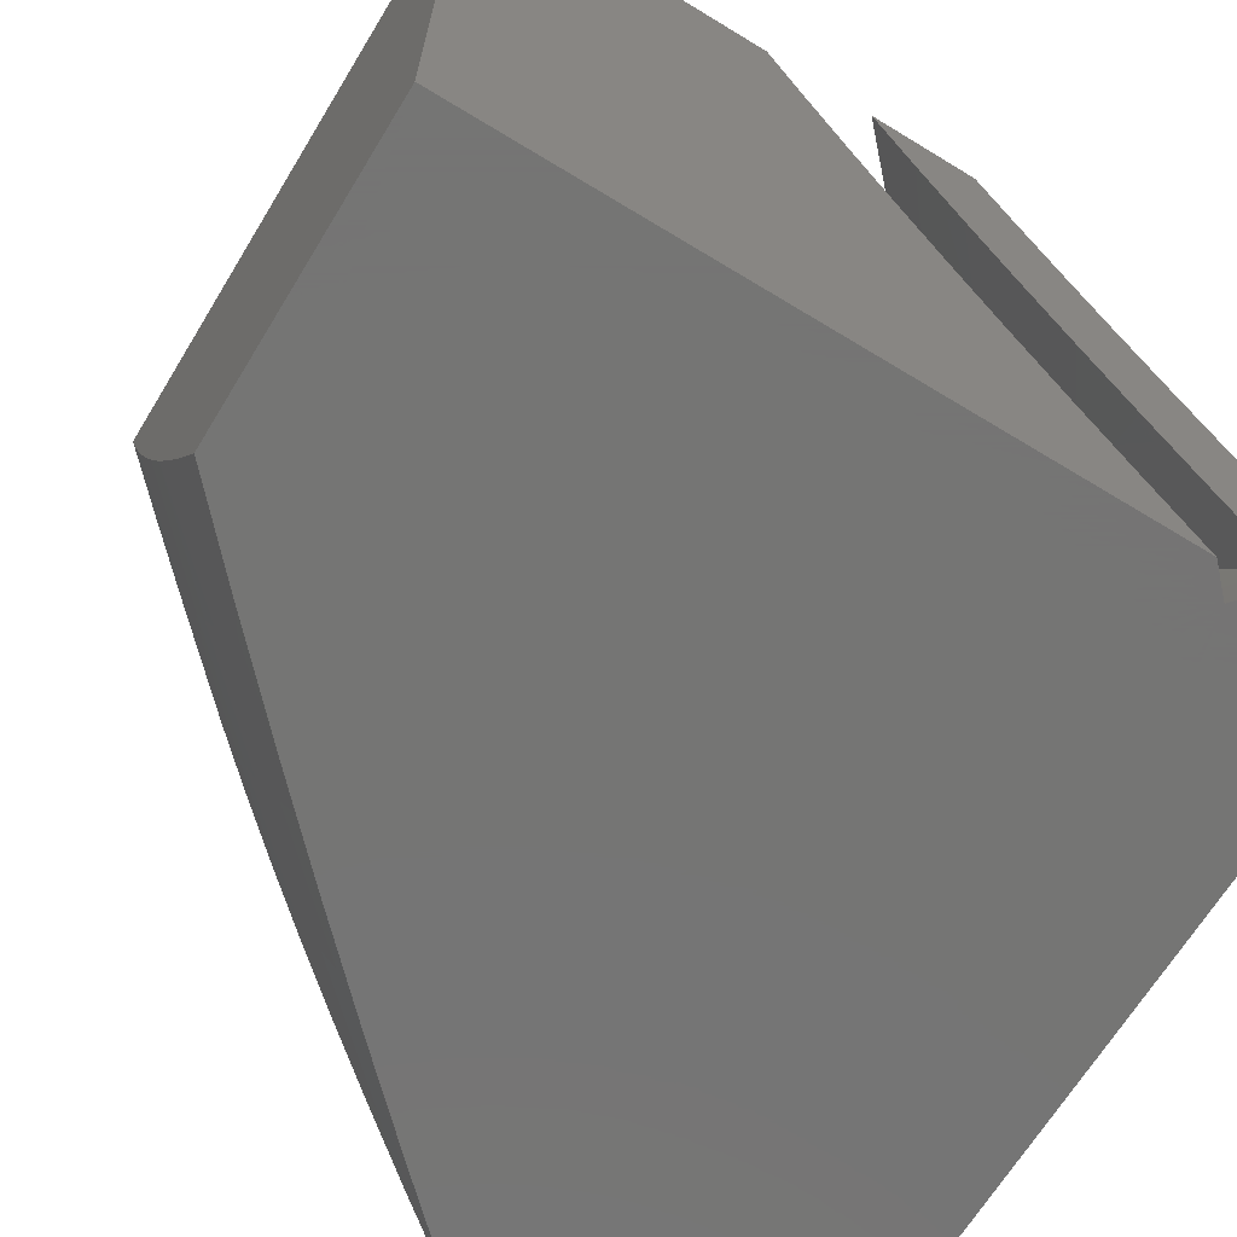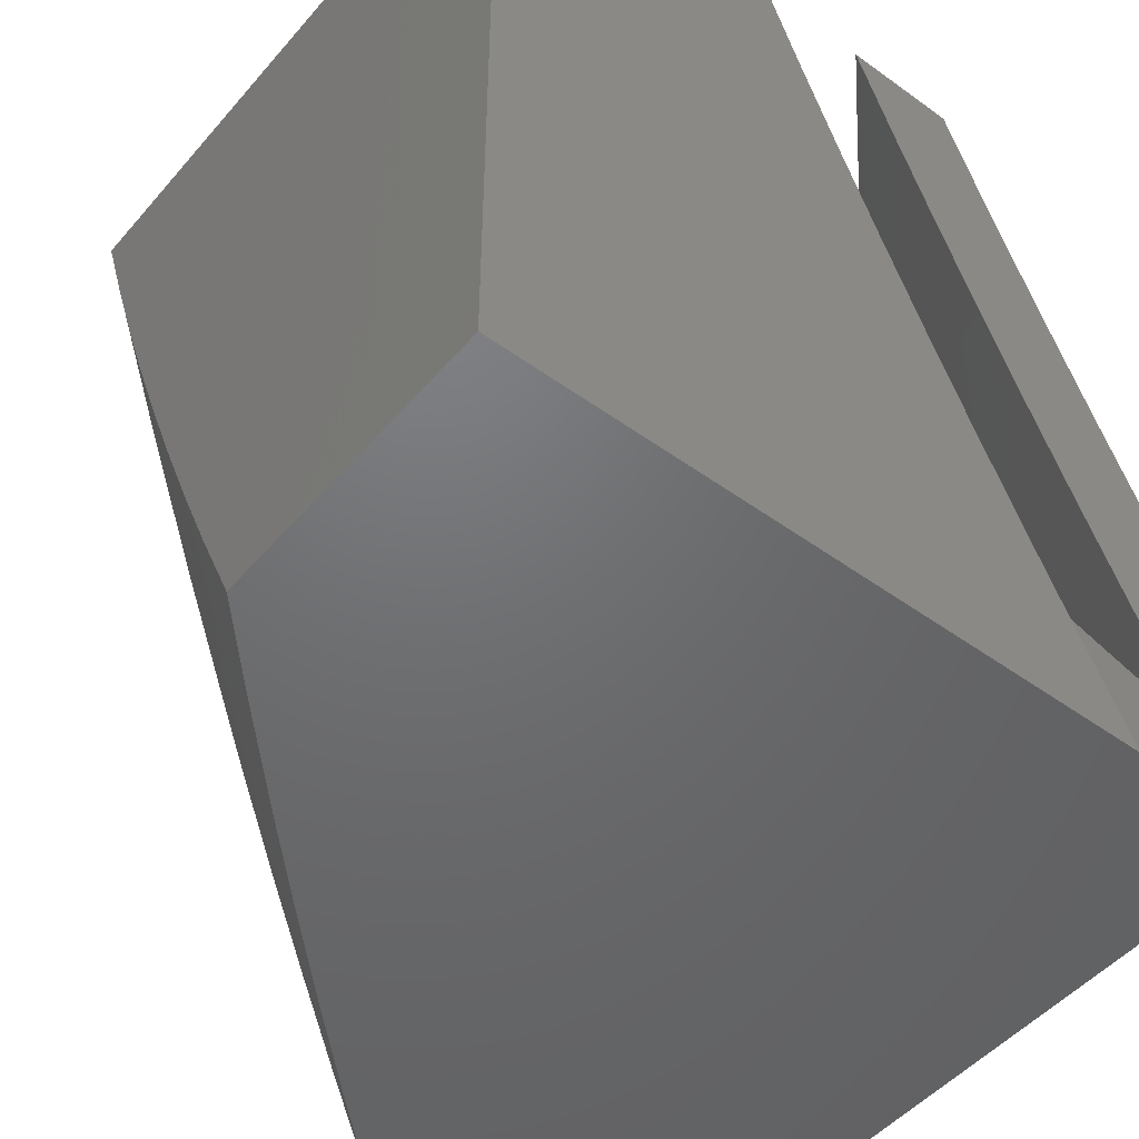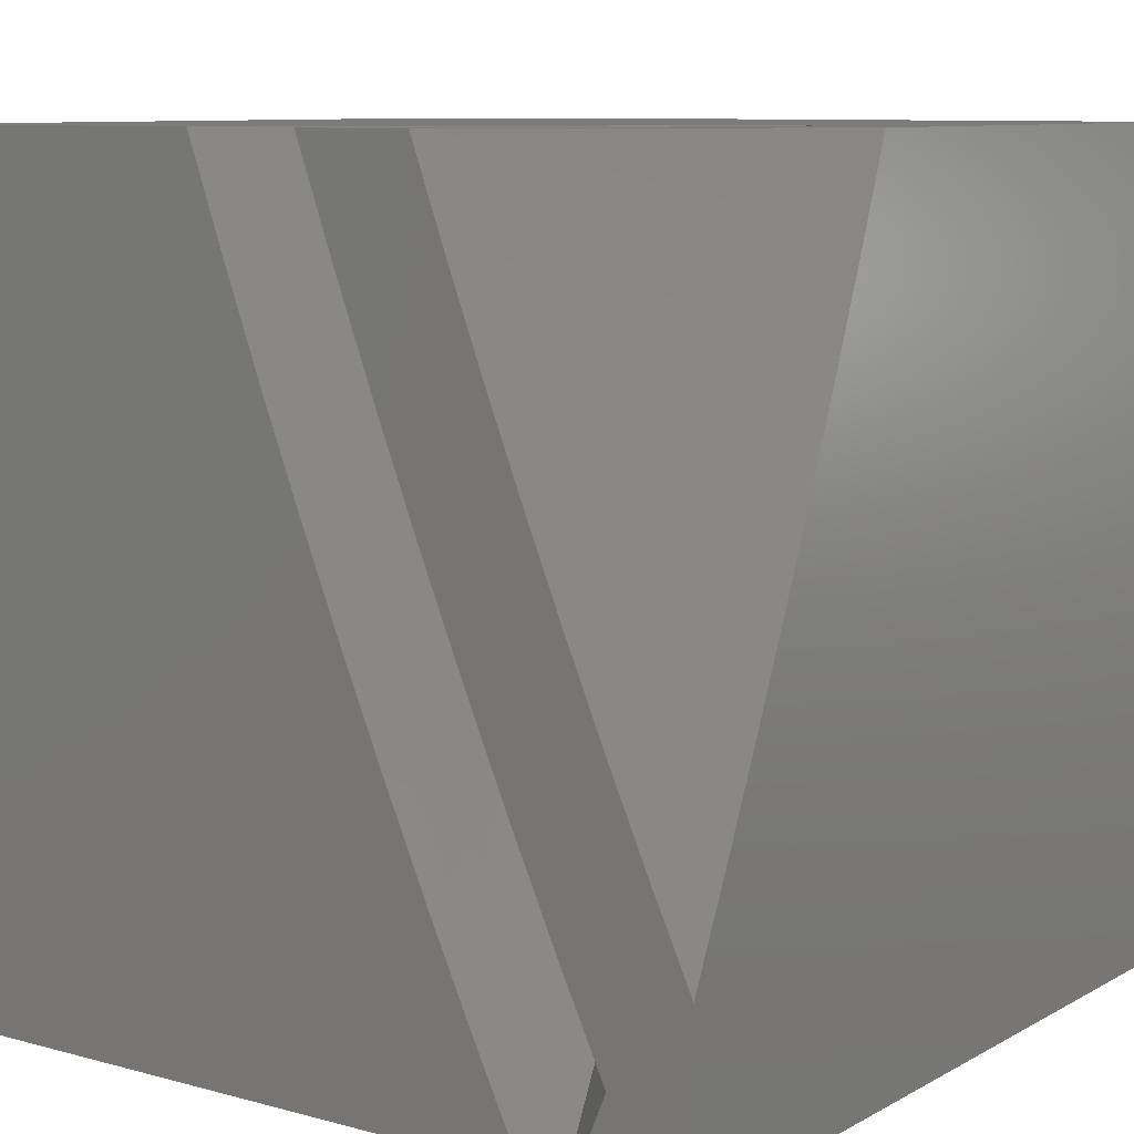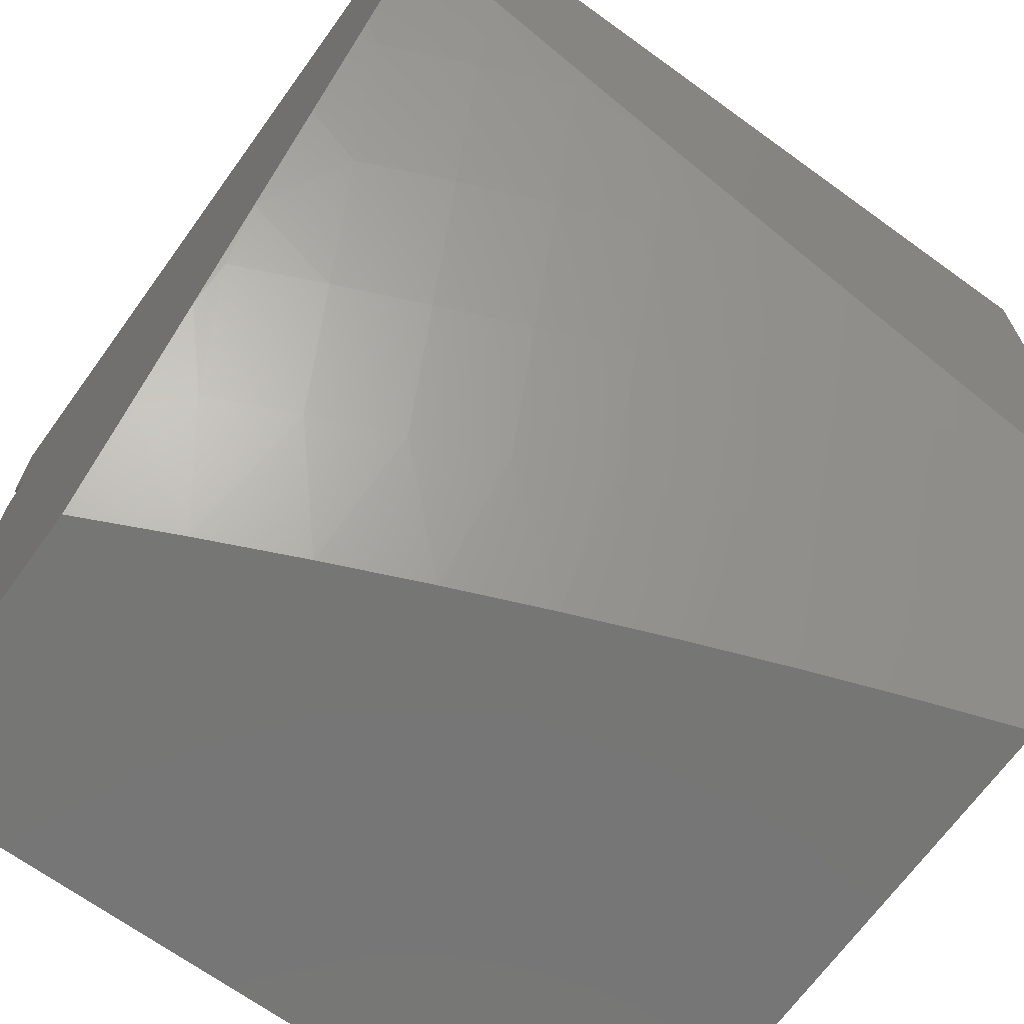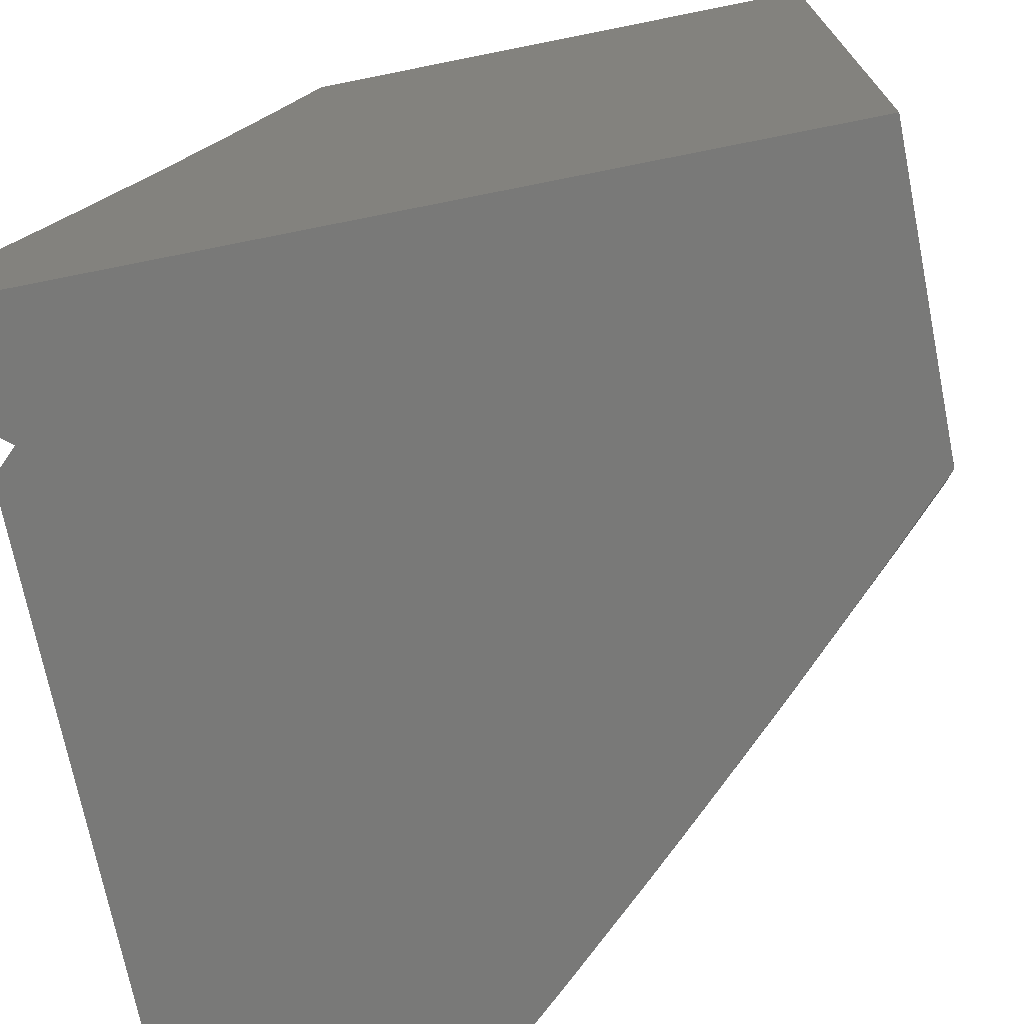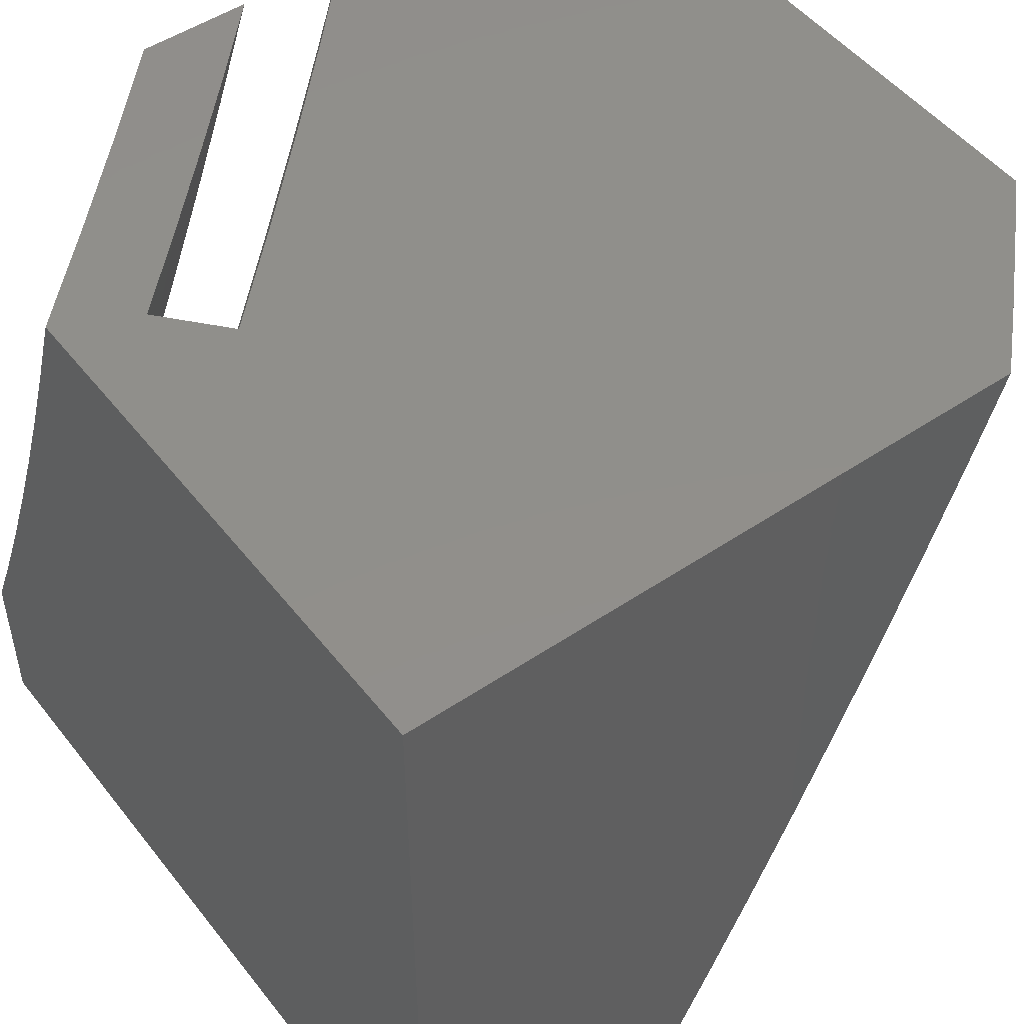
<metadata>
{"format":"stl","ext":"stl","renderer":"f3d","projection":"perspective","resolution":1024,"background":"white","views":[{"elev":-67.1,"azim":-121.4,"up":"+Y"},{"elev":-49.0,"azim":-128.7,"up":"+Y"},{"elev":9.2,"azim":-54.5,"up":"+Y"},{"elev":-68.5,"azim":54.1,"up":"+Z"},{"elev":-72.0,"azim":11.3,"up":"+Y"},{"elev":49.8,"azim":53.4,"up":"+Y"}]}
</metadata>
<code>
# stl→obj: 155 verts, 306 faces
v 8 -3.793 -8
v 8.052 -3.682 -8
v 8 -3.682 -8.051
v 8 -3.57 -8.101
v 8.102 -3.57 -8
v 8.039 -3.459 -8.11
v 8.151 -3.457 -8
v 8.081 -3.362 -8.11
v 8.198 -3.344 -8
v 8.121 -3.263 -8.11
v 8.244 -3.23 -8
v 8.16 -3.164 -8.11
v 8.288 -3.115 -8
v 8.198 -3.065 -8.11
v 8.221 -3 -8.11
v 8.111 -3 -8.219
v 8.33 -3 -8
v 8.101 -3.029 -8.219
v 8 -3 -8.326
v 8 -3.115 -8.284
v 8 -3.23 -8.241
v 8.025 -3.225 -8.219
v 8.063 -3.127 -8.219
v 8 -3.344 -8.196
v 8 -3.457 -8.149
v 8.378 -4 -9
v 8.435 -3.878 -9
v 8.485 -4 -8.901
v 8.532 -3.945 -8.88
v 8.59 -4 -8.8
v 8.636 -3.993 -8.758
v 8.694 -4 -8.698
v 8.685 -3.886 -8.758
v 8.788 -3.932 -8.636
v 8.836 -3.823 -8.636
v 8.938 -3.867 -8.511
v 8.985 -3.756 -8.511
v 9 -3.878 -8.442
v 9 -3.754 -8.497
v 9 -3.63 -8.55
v 8.883 -3.713 -8.636
v 8.928 -3.603 -8.636
v 8.778 -3.67 -8.758
v 8.823 -3.561 -8.758
v 8.673 -3.626 -8.88
v 8.717 -3.518 -8.88
v 8.596 -3.506 -9
v 8.647 -3.38 -9
v 8.58 -3.839 -8.88
v 8.491 -3.755 -9
v 8.627 -3.733 -8.88
v 8.545 -3.631 -9
v 8.76 -3.41 -8.88
v 8.695 -3.254 -9
v 8.801 -3.301 -8.88
v 8.841 -3.192 -8.88
v 8.949 -3.231 -8.758
v 8.988 -3.12 -8.758
v 9 -3.127 -8.744
v 9 -3 -8.788
v 8.929 -3 -8.859
v 8.88 -3.083 -8.88
v 8.858 -3 -8.93
v 8.786 -3 -9
v 8.741 -3.128 -9
v 9 -3.254 -8.698
v 8.908 -3.342 -8.758
v 9 -3.38 -8.651
v 8.866 -3.451 -8.758
v 8.972 -3.492 -8.636
v 9 -3.506 -8.601
v 8.89 -3.977 -8.511
v 9 -4 -8.385
v 8.899 -4 -8.491
v 8.797 -4 -8.595
v 8.732 -3.778 -8.758
v 8 -3.899 -8.098
v 8 -3.773 -8.157
v 8.06 -3.773 -8.098
v 8.013 -3.667 -8.192
v 8.118 -3.647 -8.098
v 8.057 -3.569 -8.192
v 8.174 -3.519 -8.098
v 8.1 -3.47 -8.192
v 8.142 -3.371 -8.192
v 8.019 -3.435 -8.285
v 8.06 -3.337 -8.285
v 8 -3.39 -8.321
v 8 -3.261 -8.372
v 8 -3.646 -8.213
v 8 -3.519 -8.268
v 8 -3.131 -8.421
v 8.017 -3.206 -8.377
v 8.1 -3.239 -8.285
v 8.182 -3.272 -8.192
v 8.229 -3.39 -8.098
v 8.056 -3.108 -8.377
v 8 -3 -8.468
v 8.093 -3.009 -8.377
v 8.096 -3 -8.377
v 8.177 -3.041 -8.285
v 8.191 -3 -8.285
v 8.26 -3.071 -8.192
v 8.286 -3 -8.192
v 8.331 -3.131 -8.098
v 8.379 -3 -8.098
v 8.222 -3.172 -8.192
v 8.281 -3.261 -8.098
v 8.139 -3.14 -8.285
v 8 -4 -8.139
v 8.032 -4 -8.166
v 8.092 -3.878 -8.166
v 8.15 -3.755 -8.166
v 8.206 -3.631 -8.166
v 8.26 -3.506 -8.166
v 8.312 -3.381 -8.166
v 8.362 -3.255 -8.166
v 8.41 -3.128 -8.166
v 8.457 -3 -8.166
v 8 -4 -8.197
v 8.011 -4 -8.187
v 8 -3.878 -8.255
v 8.022 -4 -8.176
v 8.027 -3.77 -8.278
v 8.072 -3.671 -8.278
v 8.117 -3.572 -8.278
v 8.16 -3.472 -8.278
v 8.202 -3.371 -8.278
v 8.104 -3.331 -8.39
v 8.144 -3.231 -8.39
v 8.043 -3.191 -8.5
v 8.082 -3.092 -8.5
v 8 -3.128 -8.564
v 8 -3 -8.609
v 8.116 -3 -8.5
v 8.183 -3.131 -8.39
v 8.221 -3.03 -8.39
v 8.282 -3.169 -8.278
v 8.321 -3.067 -8.278
v 8.345 -3 -8.279
v 8.243 -3.271 -8.278
v 8.231 -3 -8.39
v 8 -3.254 -8.517
v 8.004 -3.29 -8.5
v 8 -3.381 -8.468
v 8.062 -3.43 -8.39
v 8 -3.506 -8.417
v 8.019 -3.529 -8.39
v 8 -3.631 -8.365
v 8 -3.755 -8.311
v 9 -3 -8
v 9 -4 -8
v 8 -4 -8
v 8 -3 -9
v 8 -4 -9
f 1 2 3
f 3 2 4
f 4 2 5
f 4 5 6
f 6 5 7
f 6 7 8
f 8 7 9
f 8 9 10
f 10 9 11
f 10 11 12
f 12 11 13
f 12 13 14
f 14 13 15
f 14 15 16
f 13 17 15
f 14 16 18
f 18 16 19
f 18 19 20
f 21 22 20
f 20 22 23
f 20 23 18
f 18 23 12
f 18 12 14
f 21 24 22
f 22 24 8
f 22 8 10
f 8 24 6
f 6 24 25
f 6 25 4
f 23 22 10
f 12 23 10
f 26 27 28
f 28 27 29
f 28 29 30
f 30 29 31
f 30 31 32
f 32 31 33
f 32 33 34
f 34 33 35
f 34 35 36
f 36 35 37
f 36 37 38
f 38 37 39
f 39 37 40
f 40 37 41
f 40 41 42
f 42 41 43
f 42 43 44
f 44 43 45
f 44 45 46
f 46 45 47
f 46 47 48
f 29 27 49
f 49 27 50
f 49 50 51
f 51 50 52
f 51 52 45
f 45 52 47
f 46 48 53
f 53 48 54
f 53 54 55
f 55 54 56
f 55 56 57
f 57 56 58
f 57 58 59
f 59 58 60
f 60 58 61
f 61 58 62
f 61 62 63
f 63 62 64
f 64 62 65
f 65 62 56
f 65 56 54
f 59 66 57
f 57 66 67
f 57 67 55
f 55 67 53
f 66 68 67
f 67 68 69
f 67 69 53
f 53 69 46
f 69 68 70
f 70 68 71
f 70 71 42
f 42 71 40
f 36 38 72
f 72 38 73
f 72 73 74
f 74 75 72
f 72 75 34
f 72 34 36
f 75 32 34
f 33 31 29
f 29 49 33
f 33 49 76
f 33 76 35
f 35 76 41
f 35 41 37
f 49 51 76
f 76 51 43
f 76 43 41
f 45 43 51
f 70 42 44
f 70 44 69
f 69 44 46
f 62 58 56
f 77 78 79
f 79 78 80
f 79 80 81
f 81 80 82
f 81 82 83
f 83 82 84
f 83 84 85
f 85 84 86
f 85 86 87
f 87 86 88
f 87 88 89
f 78 90 80
f 80 90 82
f 90 91 82
f 82 91 84
f 84 91 86
f 86 91 88
f 92 93 89
f 89 93 94
f 89 94 87
f 87 94 95
f 87 95 85
f 85 95 96
f 85 96 83
f 93 92 97
f 97 92 98
f 97 98 99
f 99 98 100
f 99 100 101
f 101 100 102
f 101 102 103
f 103 102 104
f 103 104 105
f 105 104 106
f 103 105 107
f 107 105 108
f 107 108 95
f 95 108 96
f 107 95 94
f 94 93 109
f 109 93 97
f 109 97 101
f 101 97 99
f 103 107 109
f 109 107 94
f 103 109 101
f 110 77 111
f 111 77 112
f 112 77 79
f 112 79 113
f 113 79 81
f 113 81 114
f 114 81 83
f 114 83 115
f 115 83 96
f 115 96 116
f 116 96 108
f 116 108 117
f 117 108 105
f 117 105 118
f 118 105 106
f 118 106 119
f 120 121 122
f 122 121 123
f 122 123 112
f 112 123 111
f 122 112 124
f 124 112 113
f 124 113 125
f 125 113 114
f 125 114 126
f 126 114 115
f 126 115 127
f 127 115 128
f 127 128 129
f 129 128 130
f 129 130 131
f 131 130 132
f 131 132 133
f 133 132 134
f 134 132 135
f 135 132 136
f 135 136 137
f 137 136 138
f 137 138 139
f 139 138 118
f 139 118 140
f 140 118 119
f 115 116 128
f 128 116 141
f 128 141 130
f 130 141 136
f 130 136 132
f 116 117 141
f 141 117 138
f 141 138 136
f 117 118 138
f 140 142 139
f 139 142 137
f 142 135 137
f 133 143 131
f 131 143 144
f 131 144 129
f 129 144 145
f 129 145 146
f 146 145 147
f 146 147 148
f 148 147 149
f 148 149 126
f 126 149 125
f 143 145 144
f 149 150 125
f 125 150 124
f 150 122 124
f 146 148 126
f 126 127 146
f 146 127 129
f 17 13 151
f 151 13 11
f 151 11 9
f 151 9 152
f 152 9 7
f 152 7 5
f 5 2 152
f 152 2 153
f 153 2 1
f 64 65 154
f 154 65 54
f 154 54 48
f 48 47 154
f 154 47 52
f 154 52 50
f 154 50 155
f 155 50 27
f 155 27 26
f 120 122 155
f 155 122 150
f 155 150 149
f 149 147 155
f 155 147 145
f 155 145 143
f 155 143 154
f 154 143 133
f 154 133 134
f 98 19 100
f 100 19 16
f 100 16 102
f 102 16 104
f 104 16 15
f 104 15 106
f 106 15 17
f 106 17 151
f 106 151 119
f 119 151 60
f 119 60 140
f 140 60 61
f 140 61 63
f 140 63 142
f 142 63 64
f 142 64 135
f 135 64 154
f 135 154 134
f 26 28 155
f 155 28 120
f 120 28 30
f 120 30 121
f 121 30 123
f 123 30 111
f 111 30 32
f 111 32 75
f 75 74 111
f 111 74 152
f 111 152 153
f 74 73 152
f 153 110 111
f 153 1 77
f 77 1 3
f 77 3 78
f 78 3 4
f 78 4 90
f 90 4 25
f 90 25 91
f 91 25 24
f 91 24 88
f 88 24 21
f 88 21 89
f 89 21 20
f 89 20 19
f 98 92 19
f 19 92 89
f 77 110 153
f 73 38 152
f 152 38 39
f 152 39 151
f 151 39 40
f 151 40 71
f 71 68 151
f 151 68 66
f 151 66 59
f 59 60 151

</code>
